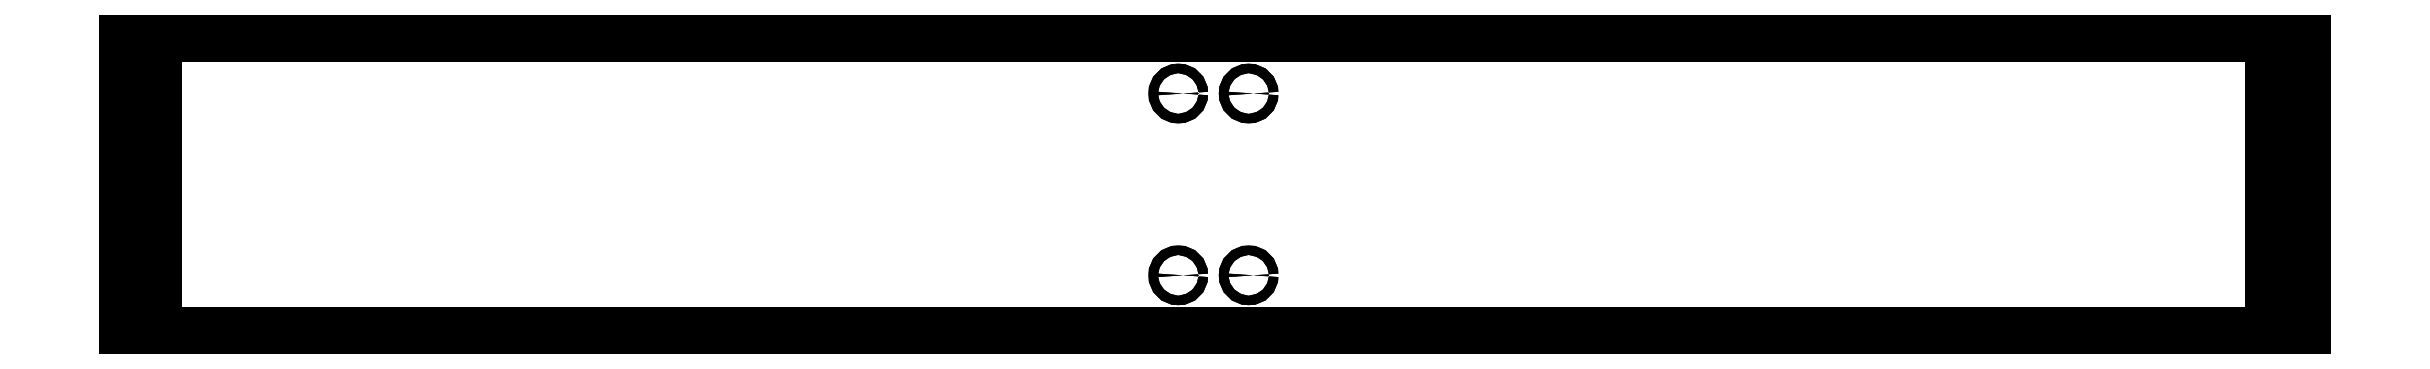
<metadata>
{"format":"dxf","ext":"dxf","renderer":"ezdxf+matplotlib","layout":"modelspace","background":"white","min_lineweight":24,"dpi":150}
</metadata>
<code>
0
SECTION
2
ENTITIES
0
LWPOLYLINE
8
0
90
        9
70
   128
43
0
10
1.875
20
130.9
10
1.509
20
130.8
10
1.158
20
130.6
10
0.8334
20
130.2
10
0.5492
20
129.7
10
0.316
20
129.1
10
0.1427
20
128.4
10
0.03603
20
127.7
10
0
20
126.9
0
LWPOLYLINE
8
0
90
        9
70
   128
43
0
10
20.57
20
126.9
10
20.53
20
127.7
10
20.43
20
128.4
10
20.25
20
129.1
10
20.02
20
129.7
10
19.73
20
130.2
10
19.41
20
130.6
10
19.06
20
130.8
10
18.69
20
130.9
0
LWPOLYLINE
8
0
90
        9
70
   128
43
0
10
18.69
20
-64.08
10
19.06
20
-64.01
10
19.41
20
-63.78
10
19.73
20
-63.41
10
20.02
20
-62.91
10
20.25
20
-62.31
10
20.43
20
-61.61
10
20.53
20
-60.86
10
20.57
20
-60.08
0
LWPOLYLINE
8
0
90
        9
70
   128
43
0
10
0
20
-60.08
10
0.03603
20
-60.86
10
0.1427
20
-61.61
10
0.316
20
-62.31
10
0.5492
20
-62.91
10
0.8334
20
-63.41
10
1.158
20
-63.78
10
1.509
20
-64.01
10
1.875
20
-64.08
0
LWPOLYLINE
8
0
90
       22
70
   128
43
0
10
12.73
20
-24.08
10
12.65
20
-22.9
10
12.43
20
-21.82
10
12.08
20
-20.94
10
11.64
20
-20.34
10
11.15
20
-20.07
10
10.64
20
-20.16
10
10.16
20
-20.6
10
9.765
20
-21.35
10
9.478
20
-22.34
10
9.328
20
-23.48
10
9.328
20
-24.68
10
9.478
20
-25.83
10
9.765
20
-26.82
10
10.16
20
-27.57
10
10.64
20
-28.01
10
11.15
20
-28.1
10
11.64
20
-27.83
10
12.08
20
-27.23
10
12.43
20
-26.35
10
12.65
20
-25.27
10
12.73
20
-24.08
0
LWPOLYLINE
8
0
90
       22
70
   128
43
0
10
12.73
20
33.42
10
12.65
20
34.6
10
12.43
20
35.68
10
12.08
20
36.56
10
11.64
20
37.16
10
11.15
20
37.43
10
10.64
20
37.34
10
10.16
20
36.9
10
9.765
20
36.15
10
9.478
20
35.16
10
9.328
20
34.02
10
9.328
20
32.82
10
9.478
20
31.67
10
9.765
20
30.68
10
10.16
20
29.93
10
10.64
20
29.49
10
11.15
20
29.4
10
11.64
20
29.67
10
12.08
20
30.27
10
12.43
20
31.15
10
12.65
20
32.23
10
12.73
20
33.42
0
LWPOLYLINE
8
0
90
       22
70
   128
43
0
10
12.73
20
90.92
10
12.65
20
92.1
10
12.43
20
93.18
10
12.08
20
94.06
10
11.64
20
94.66
10
11.15
20
94.93
10
10.64
20
94.84
10
10.16
20
94.4
10
9.765
20
93.65
10
9.478
20
92.66
10
9.328
20
91.52
10
9.328
20
90.32
10
9.478
20
89.17
10
9.765
20
88.18
10
10.16
20
87.43
10
10.64
20
86.99
10
11.15
20
86.9
10
11.64
20
87.17
10
12.08
20
87.77
10
12.43
20
88.65
10
12.65
20
89.73
10
12.73
20
90.92
0
LWPOLYLINE
8
0
90
        9
70
   128
43
0
10
1360
20
130.9
10
1359
20
130.8
10
1359
20
130.6
10
1358
20
130.2
10
1358
20
129.7
10
1358
20
129.1
10
1358
20
128.4
10
1358
20
127.7
10
1357
20
126.9
0
CIRCLE
8
0
10
711.3
20
-24.08
30
0
40
3.025
0
CIRCLE
8
0
10
711.3
20
90.92
30
0
40
3.025
0
CIRCLE
8
0
10
666.8
20
-24.08
30
0
40
3.025
0
CIRCLE
8
0
10
666.8
20
90.92
30
0
40
3.025
0
LWPOLYLINE
8
0
90
        9
70
   128
43
0
10
1357
20
-60.08
10
1358
20
-60.86
10
1358
20
-61.61
10
1358
20
-62.31
10
1358
20
-62.91
10
1358
20
-63.41
10
1359
20
-63.78
10
1359
20
-64.01
10
1360
20
-64.08
0
CIRCLE
8
0
10
666.8
20
90.92
30
0
40
3
0
CIRCLE
8
0
10
666.8
20
-24.08
30
0
40
3
0
CIRCLE
8
0
10
711.3
20
90.92
30
0
40
3
0
CIRCLE
8
0
10
711.3
20
-24.08
30
0
40
3
0
LWPOLYLINE
8
0
90
       10
70
   128
43
0
10
1380
20
126.9
10
1380
20
127.6
10
1380
20
128.3
10
1380
20
128.9
10
1380
20
129.5
10
1379
20
130
10
1379
20
130.4
10
1379
20
130.7
10
1378
20
130.9
10
1378
20
130.9
0
LWPOLYLINE
8
0
90
        9
70
   128
43
0
10
1378
20
-64.08
10
1378
20
-64.01
10
1379
20
-63.78
10
1379
20
-63.41
10
1379
20
-62.91
10
1380
20
-62.31
10
1380
20
-61.61
10
1380
20
-60.86
10
1380
20
-60.08
0
LWPOLYLINE
8
0
90
       22
70
   128
43
0
10
1370
20
90.92
10
1370
20
92.1
10
1369
20
93.18
10
1369
20
94.06
10
1368
20
94.66
10
1368
20
94.93
10
1367
20
94.84
10
1367
20
94.4
10
1366
20
93.65
10
1366
20
92.66
10
1366
20
91.52
10
1366
20
90.32
10
1366
20
89.17
10
1366
20
88.18
10
1367
20
87.43
10
1367
20
86.99
10
1368
20
86.9
10
1368
20
87.17
10
1369
20
87.77
10
1369
20
88.65
10
1370
20
89.73
10
1370
20
90.92
0
LWPOLYLINE
8
0
90
       22
70
   128
43
0
10
1370
20
33.42
10
1370
20
34.6
10
1369
20
35.68
10
1369
20
36.56
10
1368
20
37.16
10
1368
20
37.43
10
1367
20
37.34
10
1367
20
36.9
10
1366
20
36.15
10
1366
20
35.16
10
1366
20
34.02
10
1366
20
32.82
10
1366
20
31.67
10
1366
20
30.68
10
1367
20
29.93
10
1367
20
29.49
10
1368
20
29.4
10
1368
20
29.67
10
1369
20
30.27
10
1369
20
31.15
10
1370
20
32.23
10
1370
20
33.42
0
LWPOLYLINE
8
0
90
       22
70
   128
43
0
10
1370
20
-24.08
10
1370
20
-22.9
10
1369
20
-21.82
10
1369
20
-20.94
10
1368
20
-20.34
10
1368
20
-20.07
10
1367
20
-20.16
10
1367
20
-20.6
10
1366
20
-21.35
10
1366
20
-22.34
10
1366
20
-23.48
10
1366
20
-24.68
10
1366
20
-25.83
10
1366
20
-26.82
10
1367
20
-27.57
10
1367
20
-28.01
10
1368
20
-28.1
10
1368
20
-27.83
10
1369
20
-27.23
10
1369
20
-26.35
10
1370
20
-25.27
10
1370
20
-24.08
0
LWPOLYLINE
8
0
90
        9
70
   128
43
0
10
1370
20
-24.08
10
1369
20
-22.91
10
1369
20
-21.83
10
1369
20
-20.96
10
1368
20
-20.36
10
1368
20
-20.1
10
1367
20
-20.18
10
1367
20
-20.62
10
1367
20
-20.65
0
LWPOLYLINE
8
0
90
        9
70
   128
43
0
10
1367
20
-27.52
10
1367
20
-27.55
10
1367
20
-27.98
10
1368
20
-28.07
10
1368
20
-27.81
10
1369
20
-27.21
10
1369
20
-26.34
10
1369
20
-25.26
10
1370
20
-24.08
0
LWPOLYLINE
8
0
90
        9
70
   128
43
0
10
1370
20
90.92
10
1369
20
92.09
10
1369
20
93.17
10
1369
20
94.04
10
1368
20
94.64
10
1368
20
94.9
10
1367
20
94.82
10
1367
20
94.38
10
1367
20
94.35
0
LWPOLYLINE
8
0
90
        9
70
   128
43
0
10
1367
20
87.48
10
1367
20
87.45
10
1367
20
87.02
10
1368
20
86.93
10
1368
20
87.19
10
1369
20
87.79
10
1369
20
88.66
10
1369
20
89.74
10
1370
20
90.92
0
LWPOLYLINE
8
0
90
        9
70
   128
43
0
10
1370
20
33.42
10
1369
20
34.59
10
1369
20
35.67
10
1369
20
36.54
10
1368
20
37.14
10
1368
20
37.4
10
1367
20
37.32
10
1367
20
36.88
10
1367
20
36.85
0
LWPOLYLINE
8
0
90
        9
70
   128
43
0
10
1367
20
29.98
10
1367
20
29.95
10
1367
20
29.52
10
1368
20
29.43
10
1368
20
29.69
10
1369
20
30.29
10
1369
20
31.16
10
1369
20
32.24
10
1370
20
33.42
0
LWPOLYLINE
8
0
90
       16
70
   128
43
0
10
11.84
20
94.45
10
11.66
20
94.64
10
11.17
20
94.9
10
10.66
20
94.82
10
10.19
20
94.38
10
9.796
20
93.64
10
9.511
20
92.65
10
9.361
20
91.51
10
9.361
20
90.32
10
9.511
20
89.18
10
9.796
20
88.2
10
10.19
20
87.45
10
10.66
20
87.02
10
11.17
20
86.93
10
11.66
20
87.19
10
11.84
20
87.38
0
LWPOLYLINE
8
0
90
       16
70
   128
43
0
10
11.84
20
-20.55
10
11.66
20
-20.36
10
11.17
20
-20.1
10
10.66
20
-20.18
10
10.19
20
-20.62
10
9.796
20
-21.36
10
9.511
20
-22.35
10
9.361
20
-23.49
10
9.361
20
-24.68
10
9.511
20
-25.82
10
9.796
20
-26.8
10
10.19
20
-27.55
10
10.66
20
-27.98
10
11.17
20
-28.07
10
11.66
20
-27.81
10
11.84
20
-27.62
0
LWPOLYLINE
8
0
90
       16
70
   128
43
0
10
11.84
20
36.95
10
11.66
20
37.14
10
11.17
20
37.4
10
10.66
20
37.32
10
10.19
20
36.88
10
9.796
20
36.14
10
9.511
20
35.15
10
9.361
20
34.01
10
9.361
20
32.82
10
9.511
20
31.68
10
9.796
20
30.7
10
10.19
20
29.95
10
10.66
20
29.52
10
11.17
20
29.43
10
11.66
20
29.69
10
11.84
20
29.88
0
LINE
8
0
10
1.875
20
130.9
30
0
11
1378
21
130.9
31
0
0
LINE
8
0
10
20.57
20
126.9
30
0
11
20.57
21
-60.08
31
0
0
LINE
8
0
10
1378
20
-64.08
30
0
11
1.875
21
-64.08
31
0
0
LINE
8
0
10
0
20
-60.08
30
0
11
0
21
126.9
31
0
0
LINE
8
0
10
1357
20
126.9
30
0
11
20.57
21
126.9
31
0
0
LINE
8
0
10
1357
20
126.9
30
0
11
1357
21
-60.08
31
0
0
LINE
8
0
10
20.57
20
-60.08
30
0
11
1357
21
-60.08
31
0
0
LINE
8
0
10
1380
20
-60.08
30
0
11
1380
21
126.9
31
0
0
ENDSEC
0
EOF

</code>
